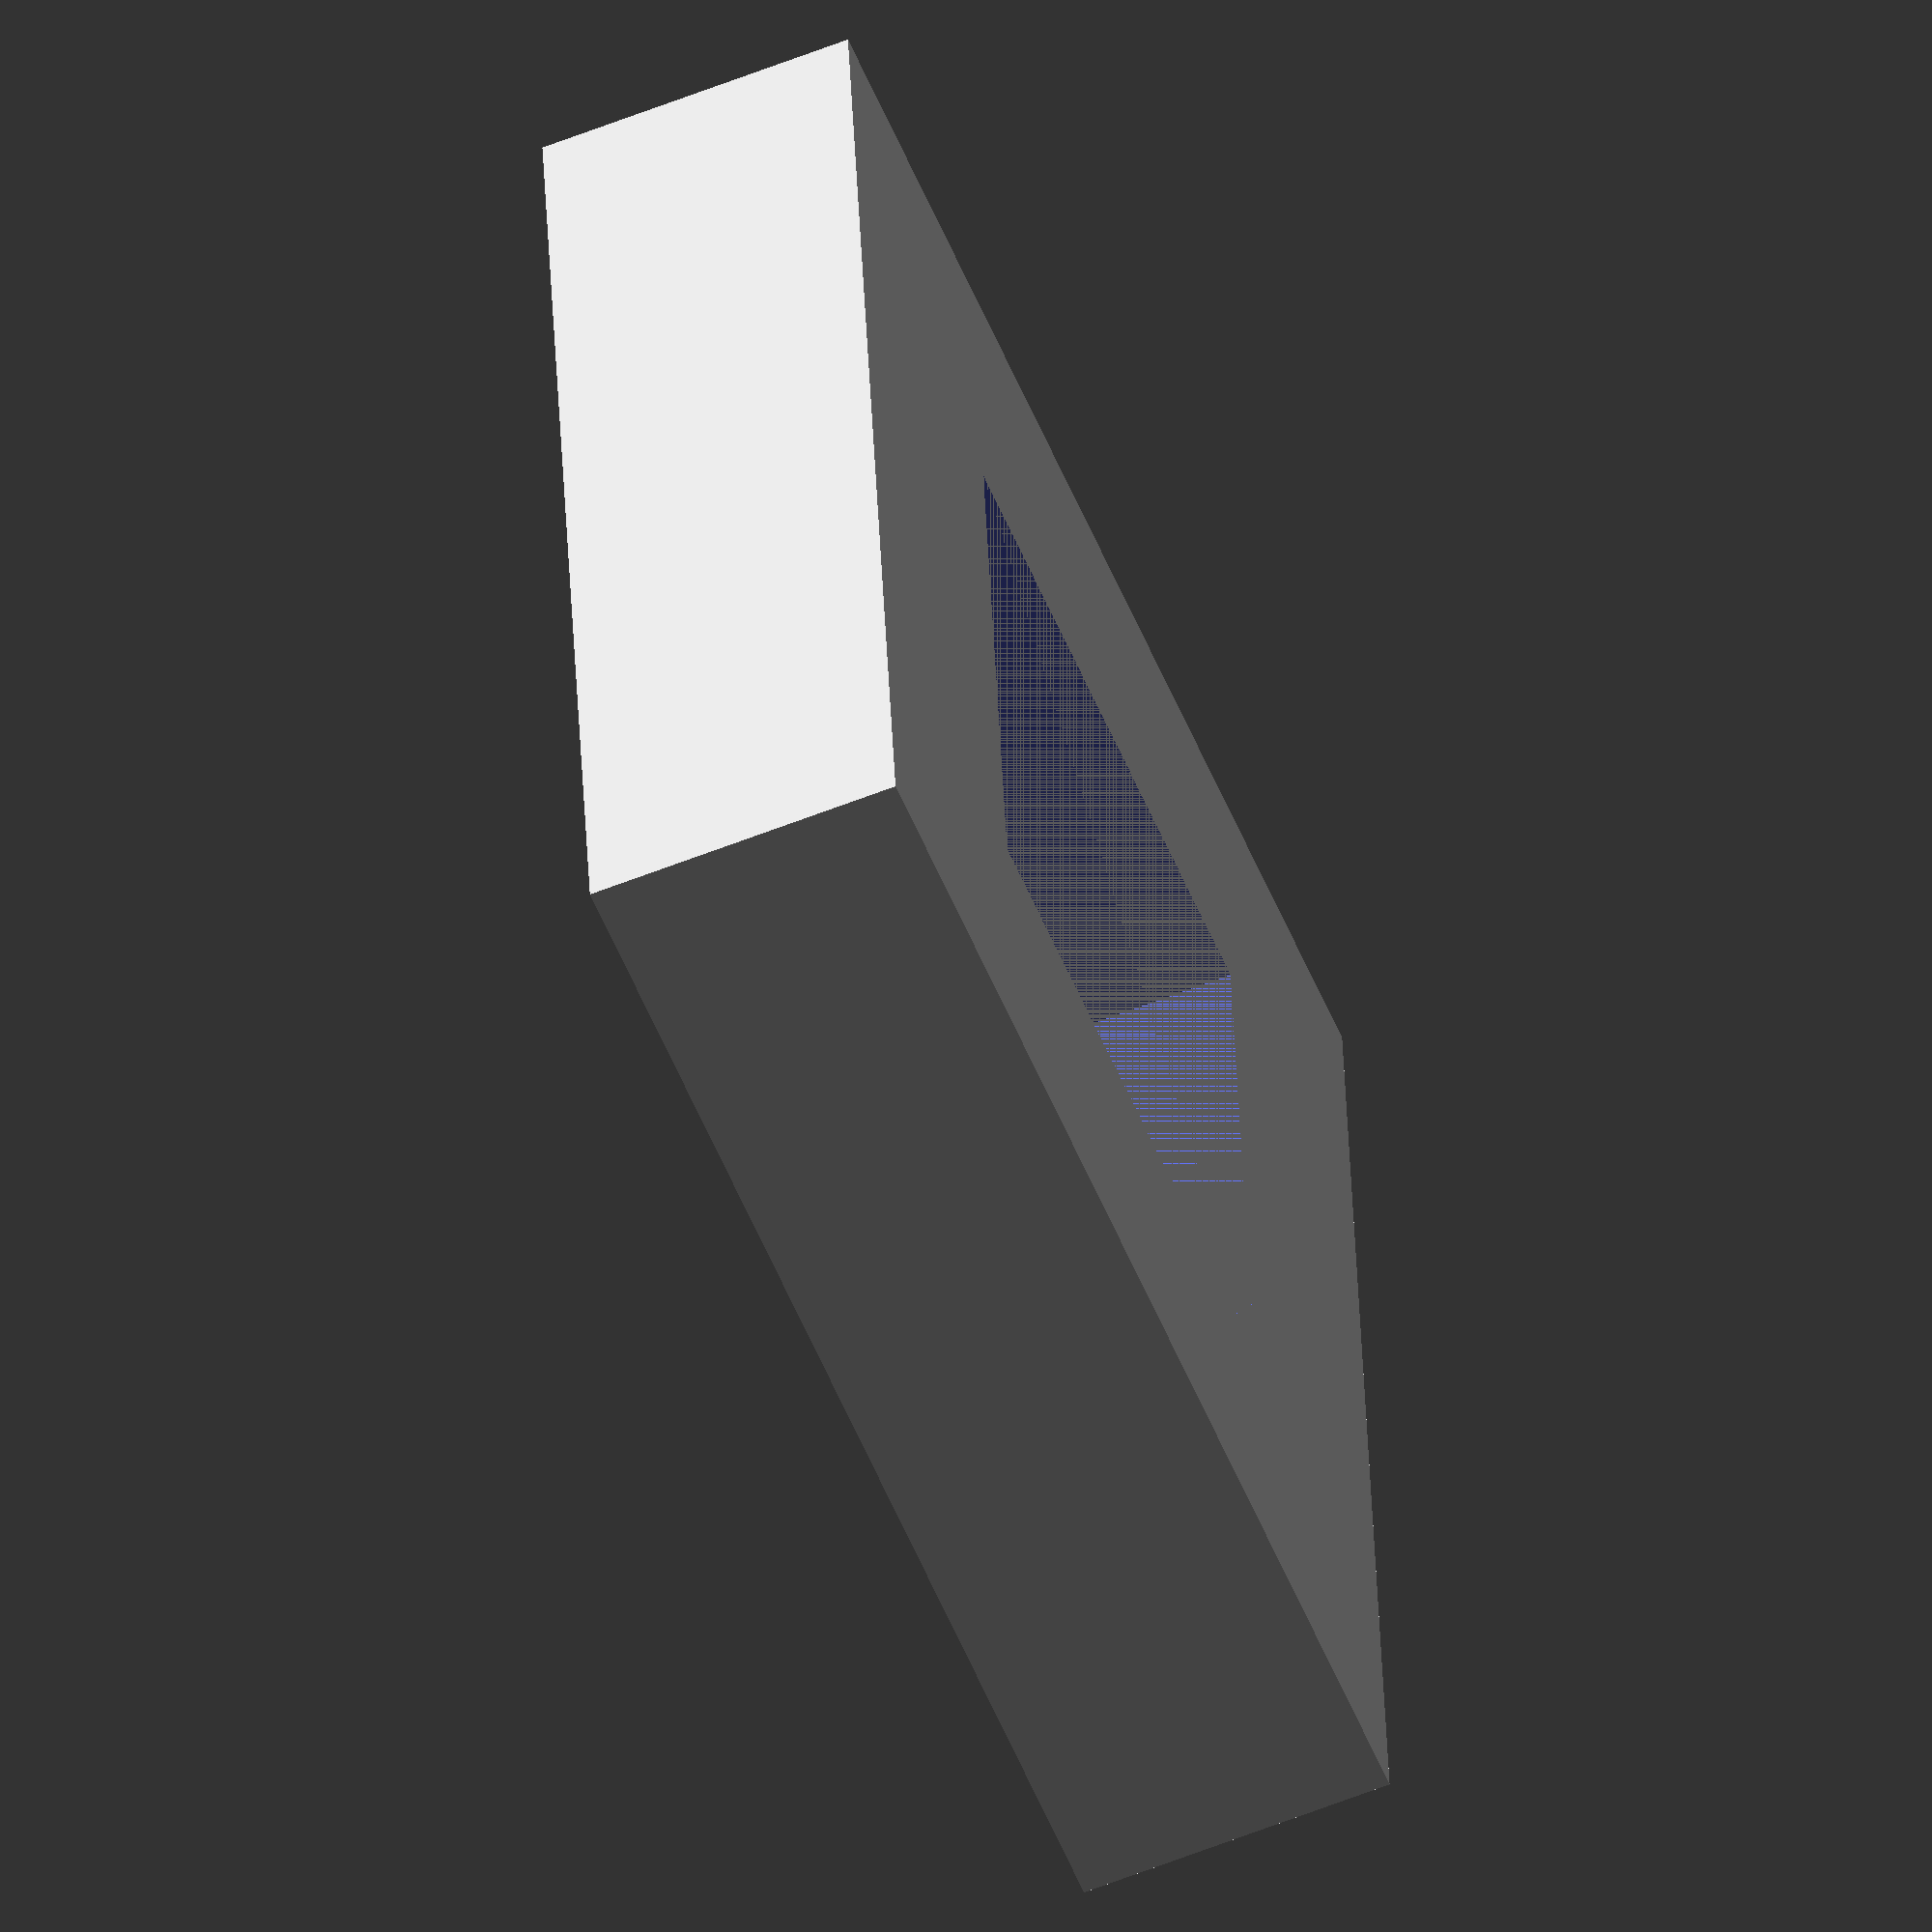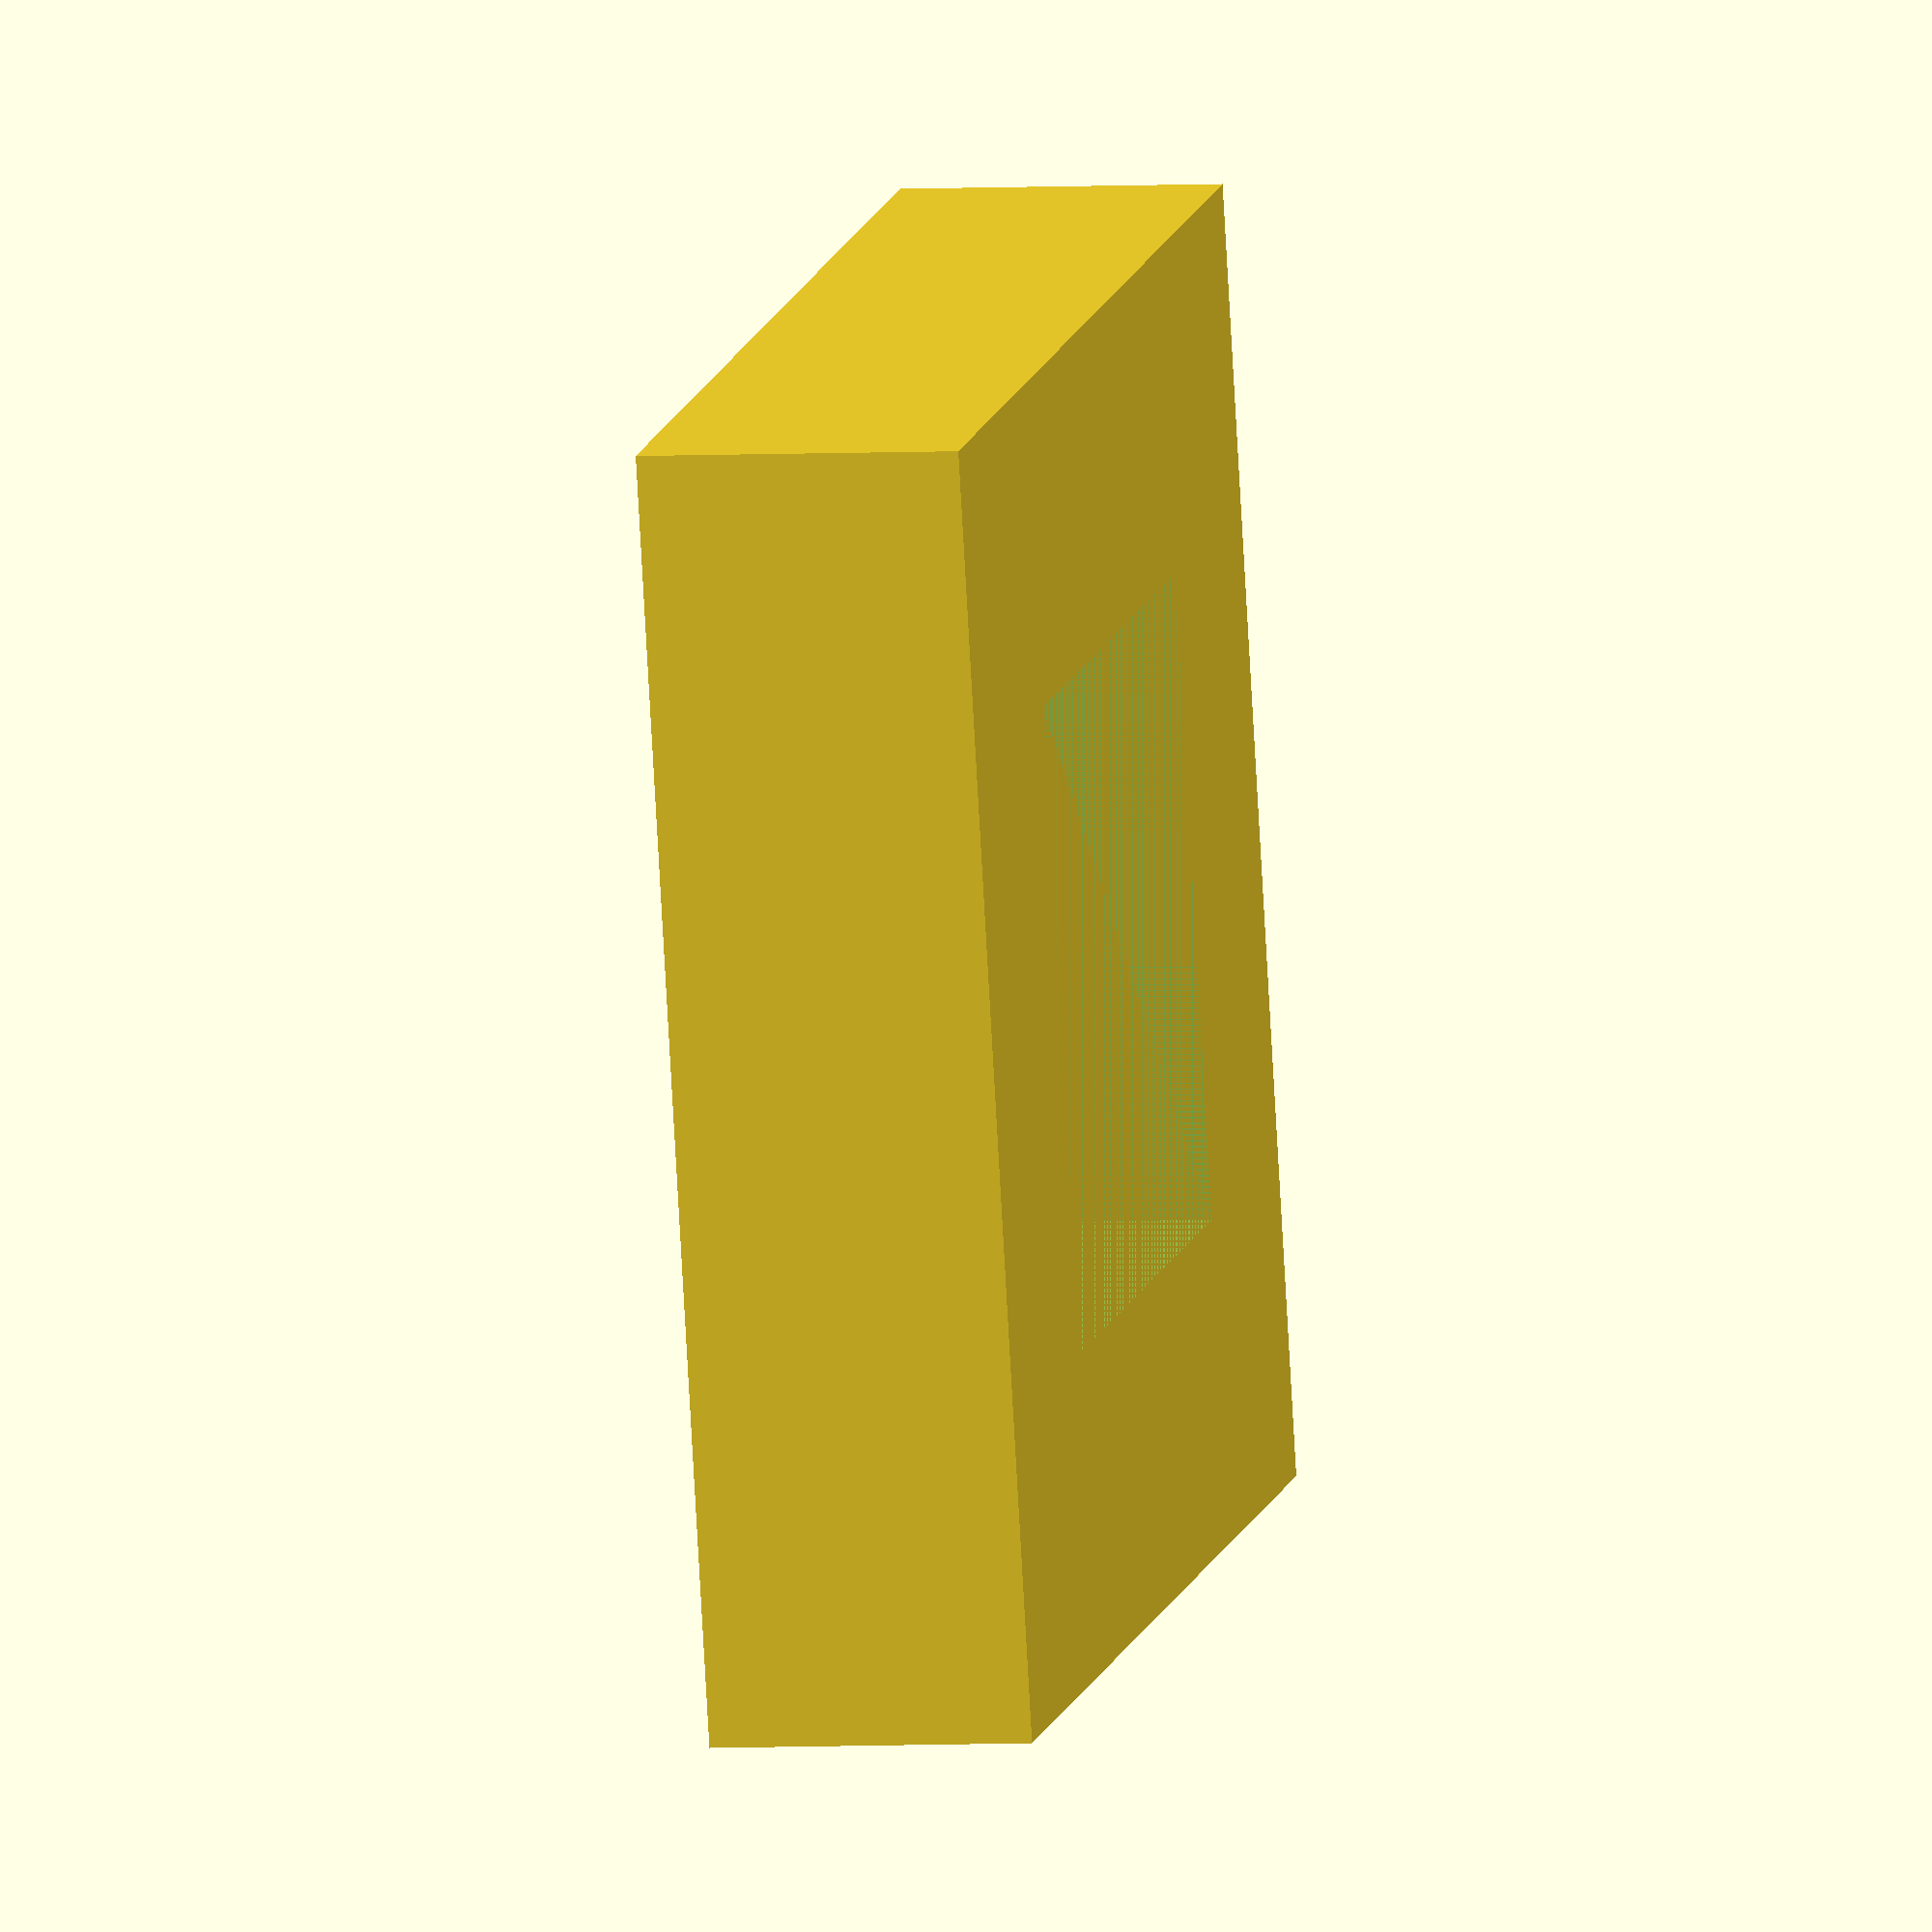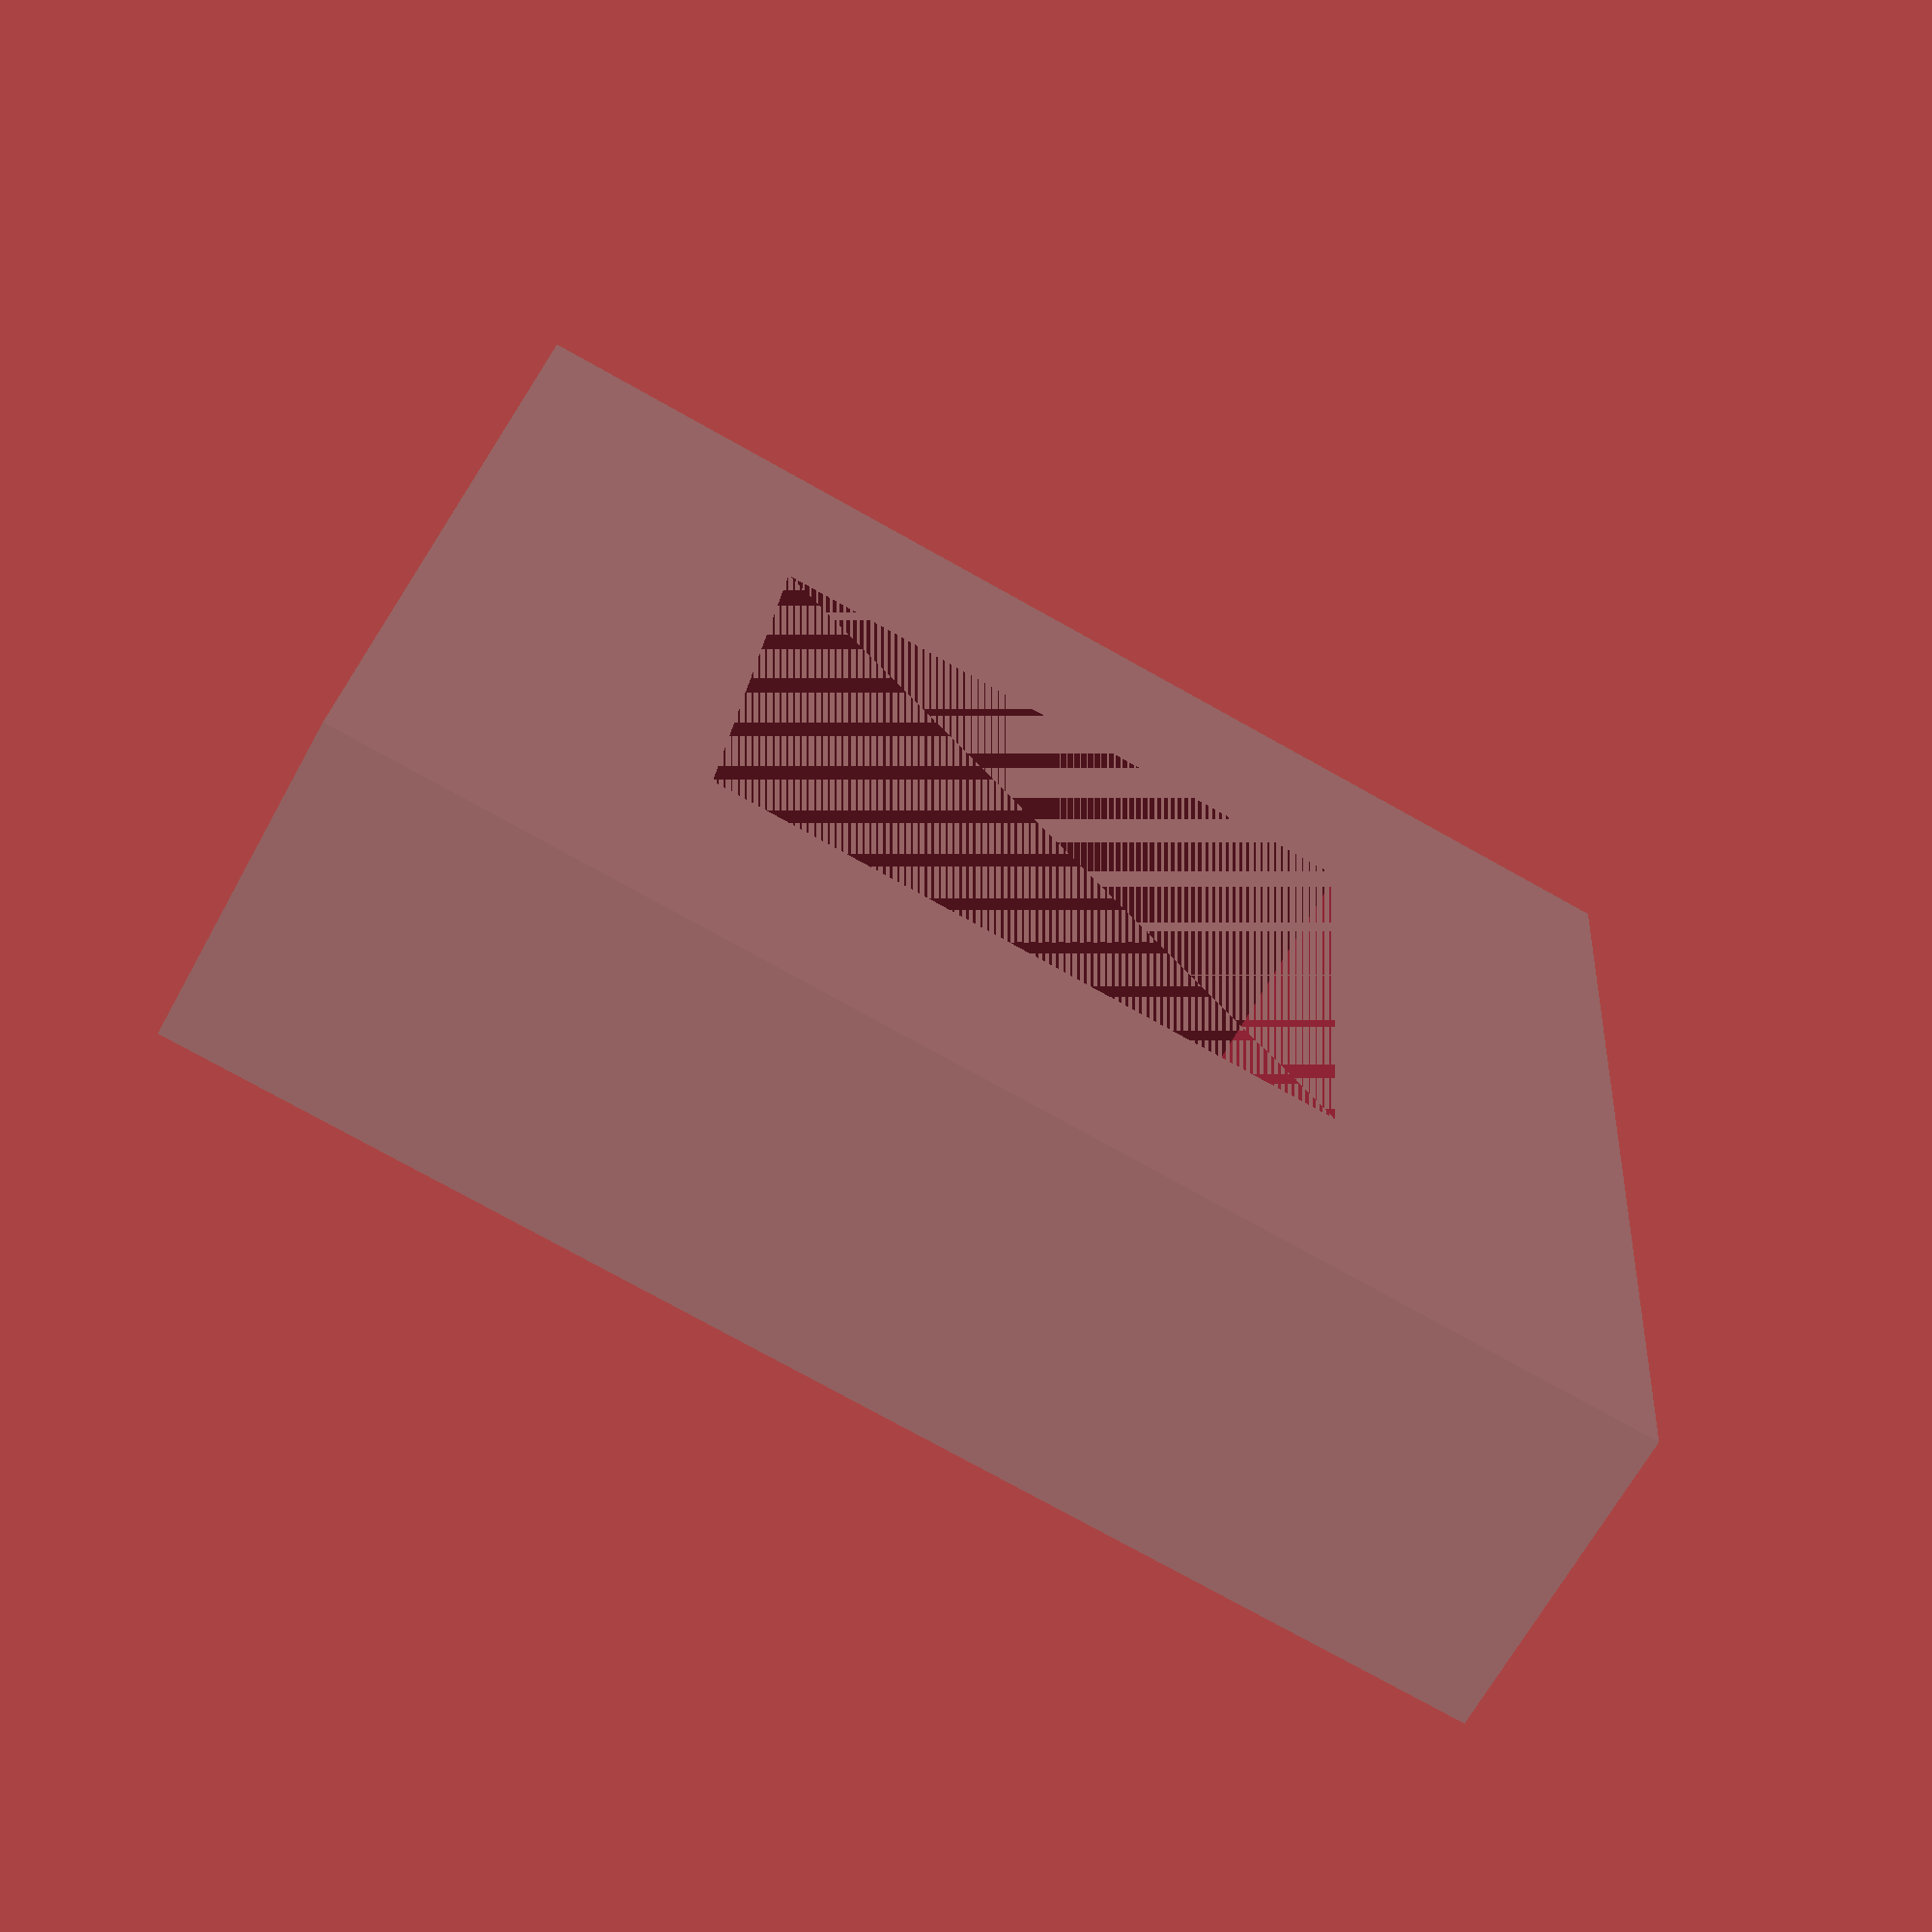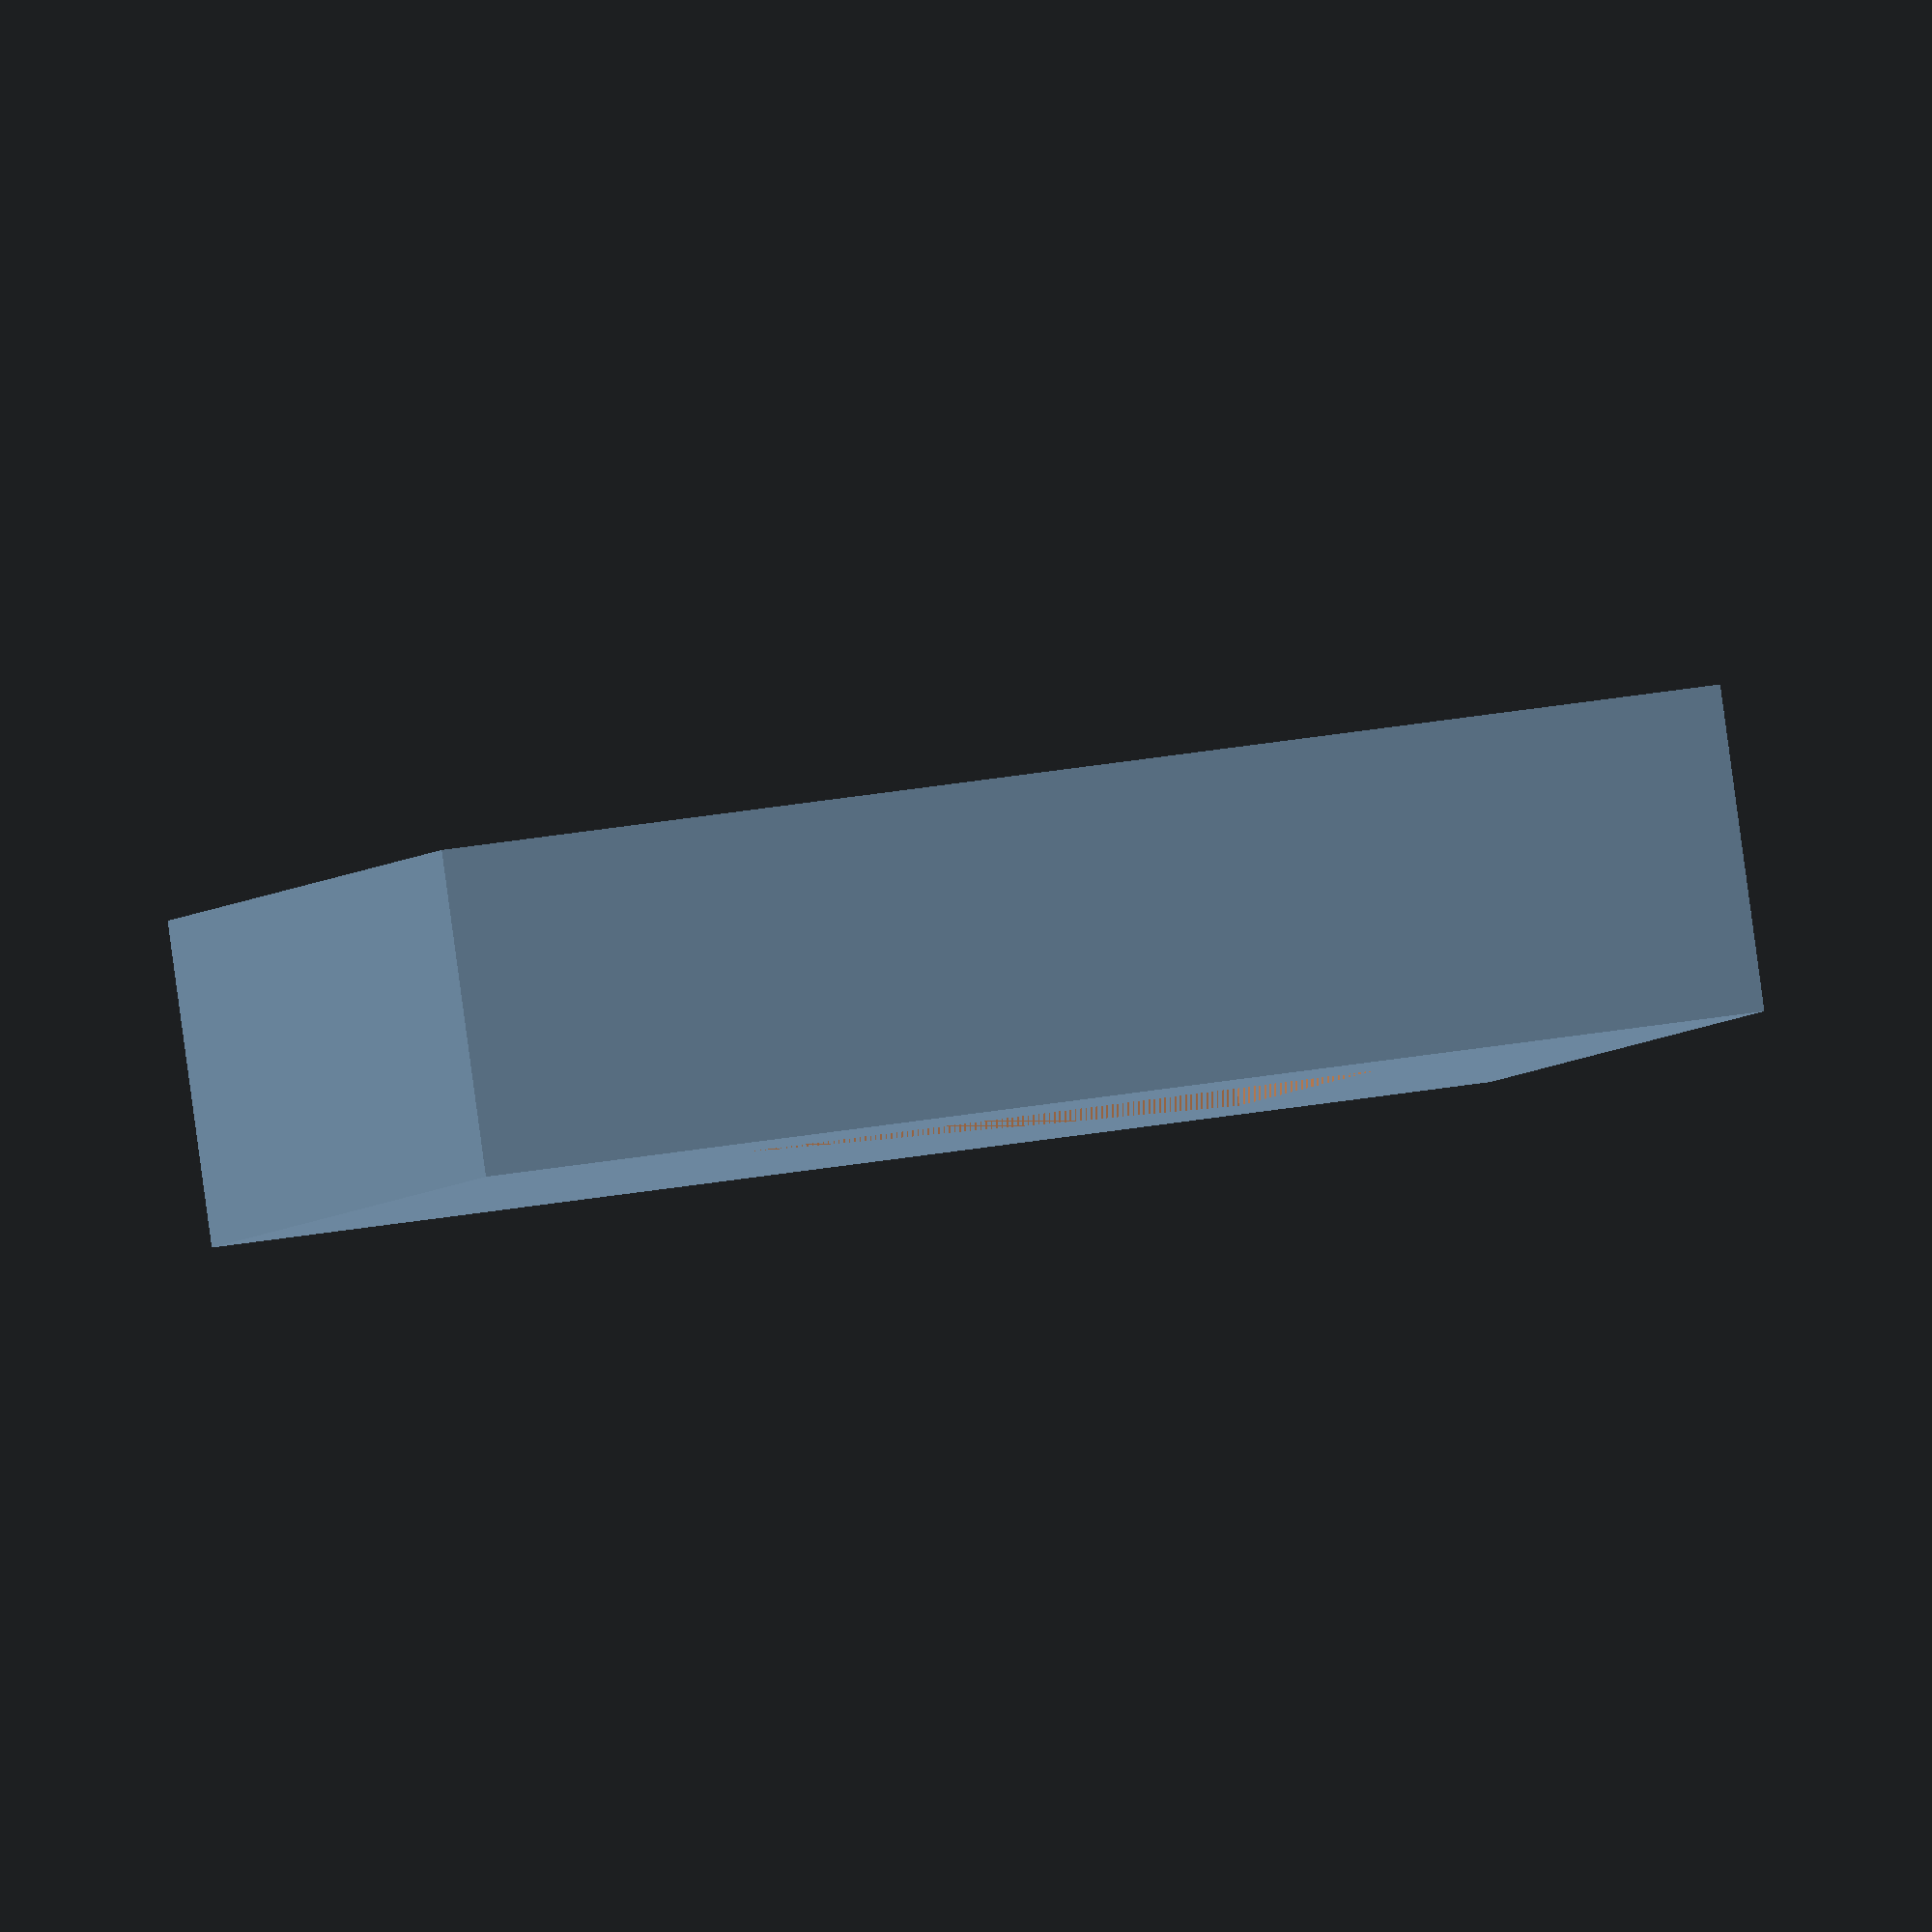
<openscad>
difference() {
	translate([-15,-15,0])
		cube([40,40,10]);
	translate([-5,-5,0])
		cube([20,20,10]);
}
</openscad>
<views>
elev=240.6 azim=174.5 roll=247.9 proj=o view=solid
elev=4.0 azim=195.6 roll=102.0 proj=o view=solid
elev=246.5 azim=175.3 roll=28.8 proj=p view=solid
elev=91.5 azim=347.9 roll=7.7 proj=o view=solid
</views>
